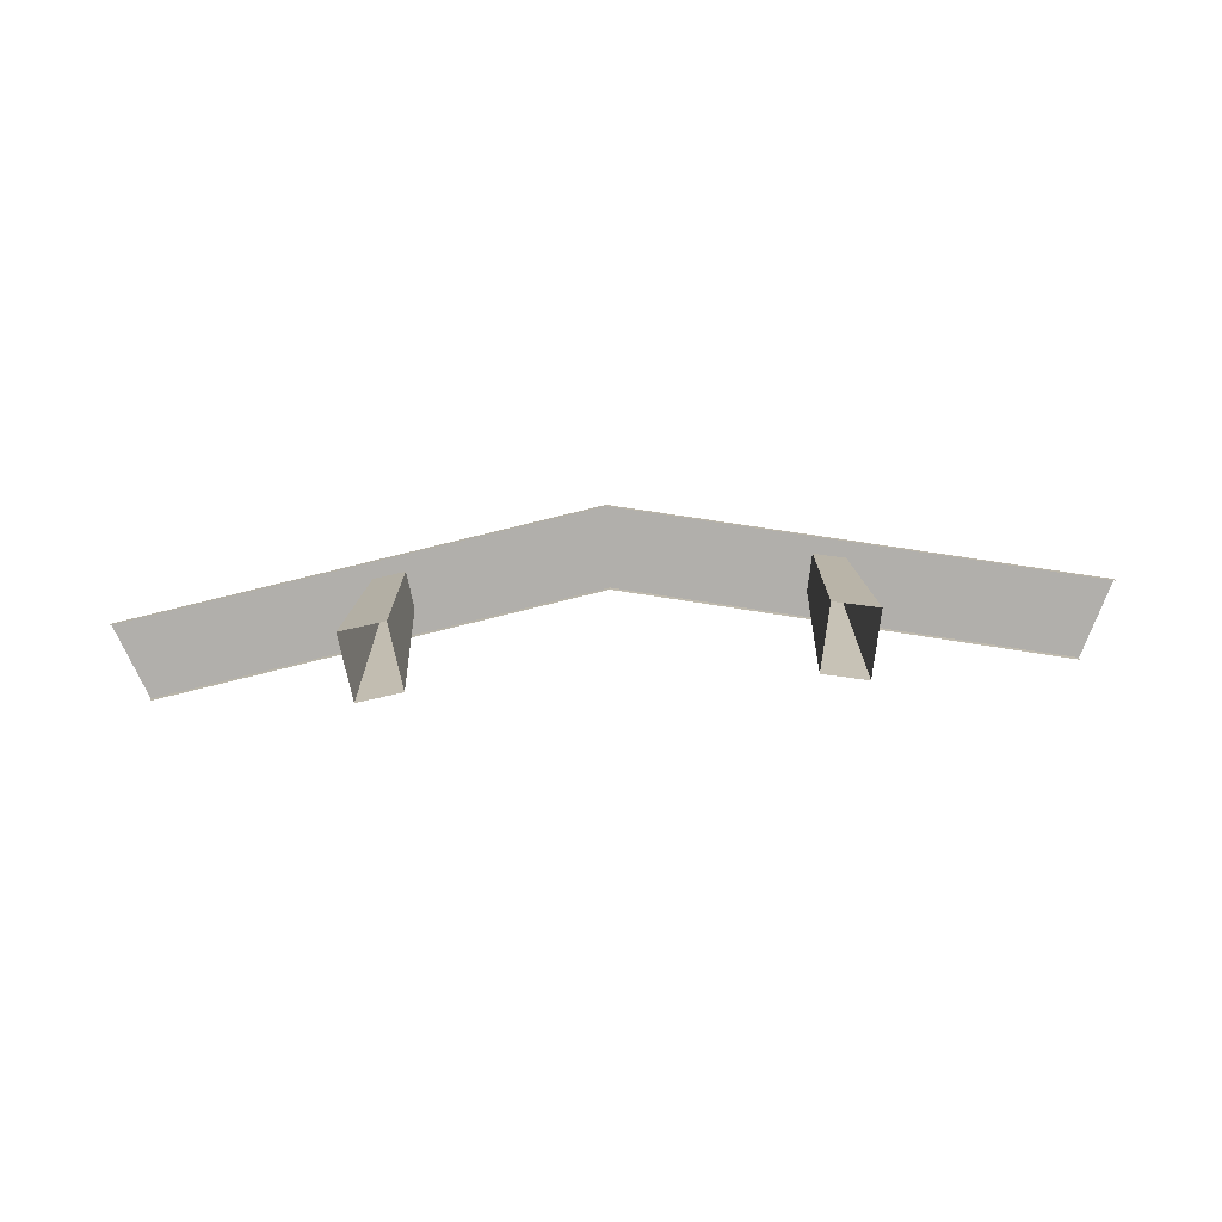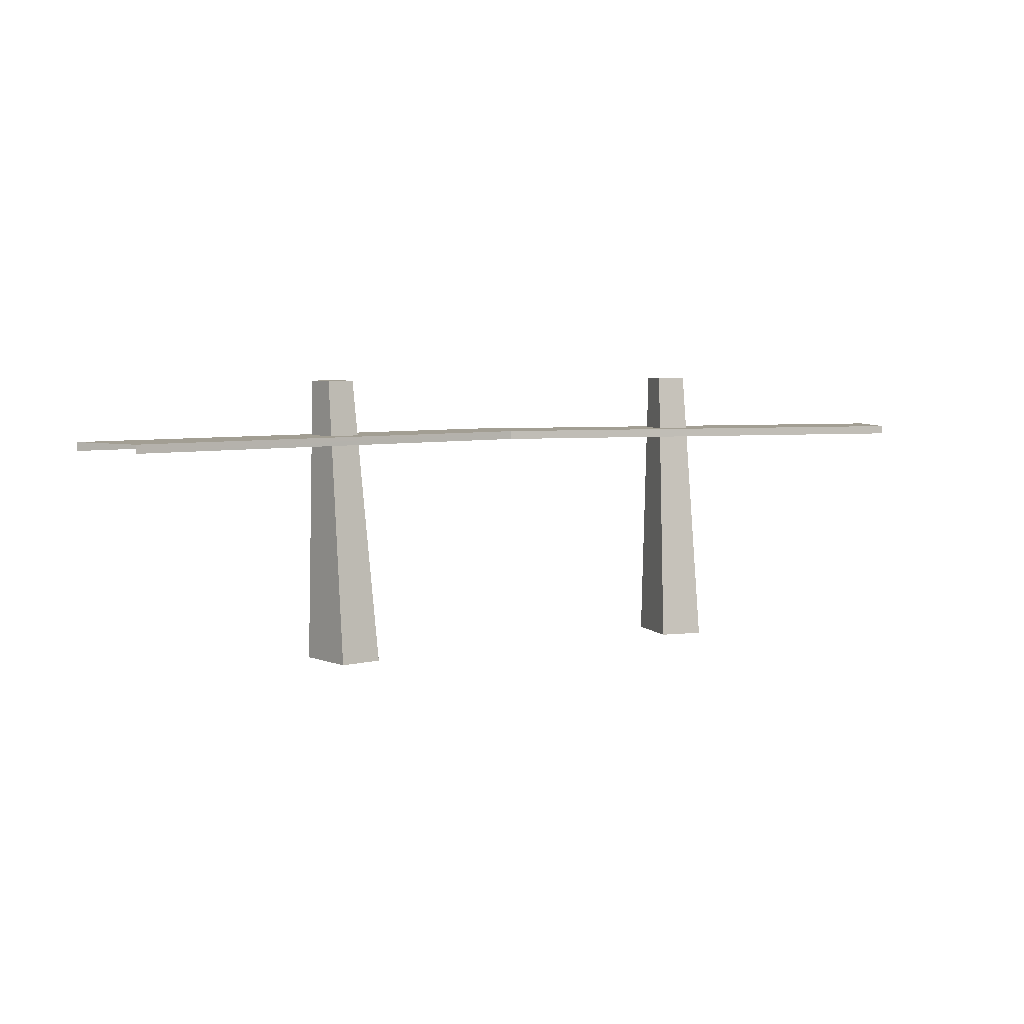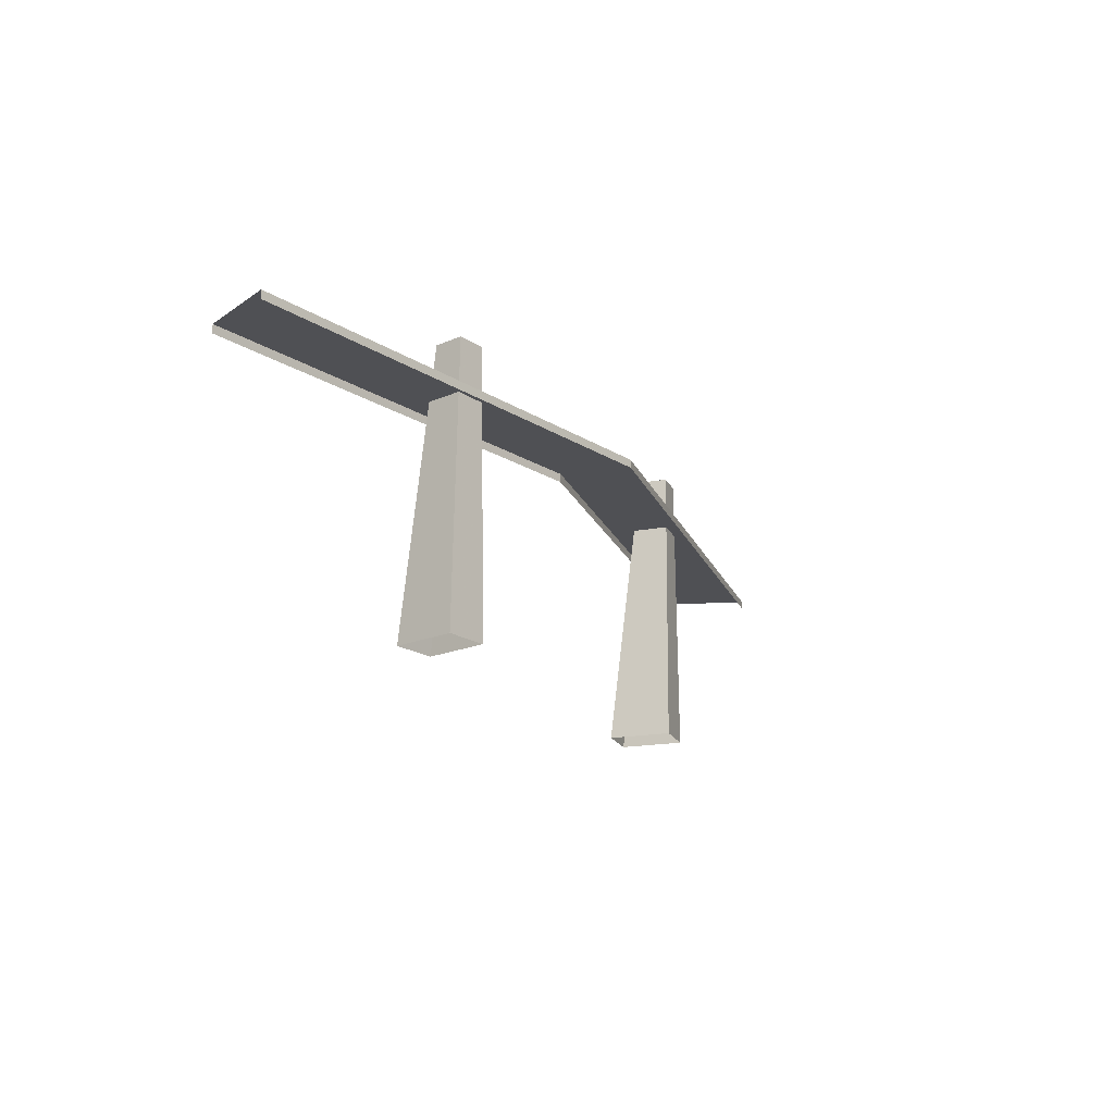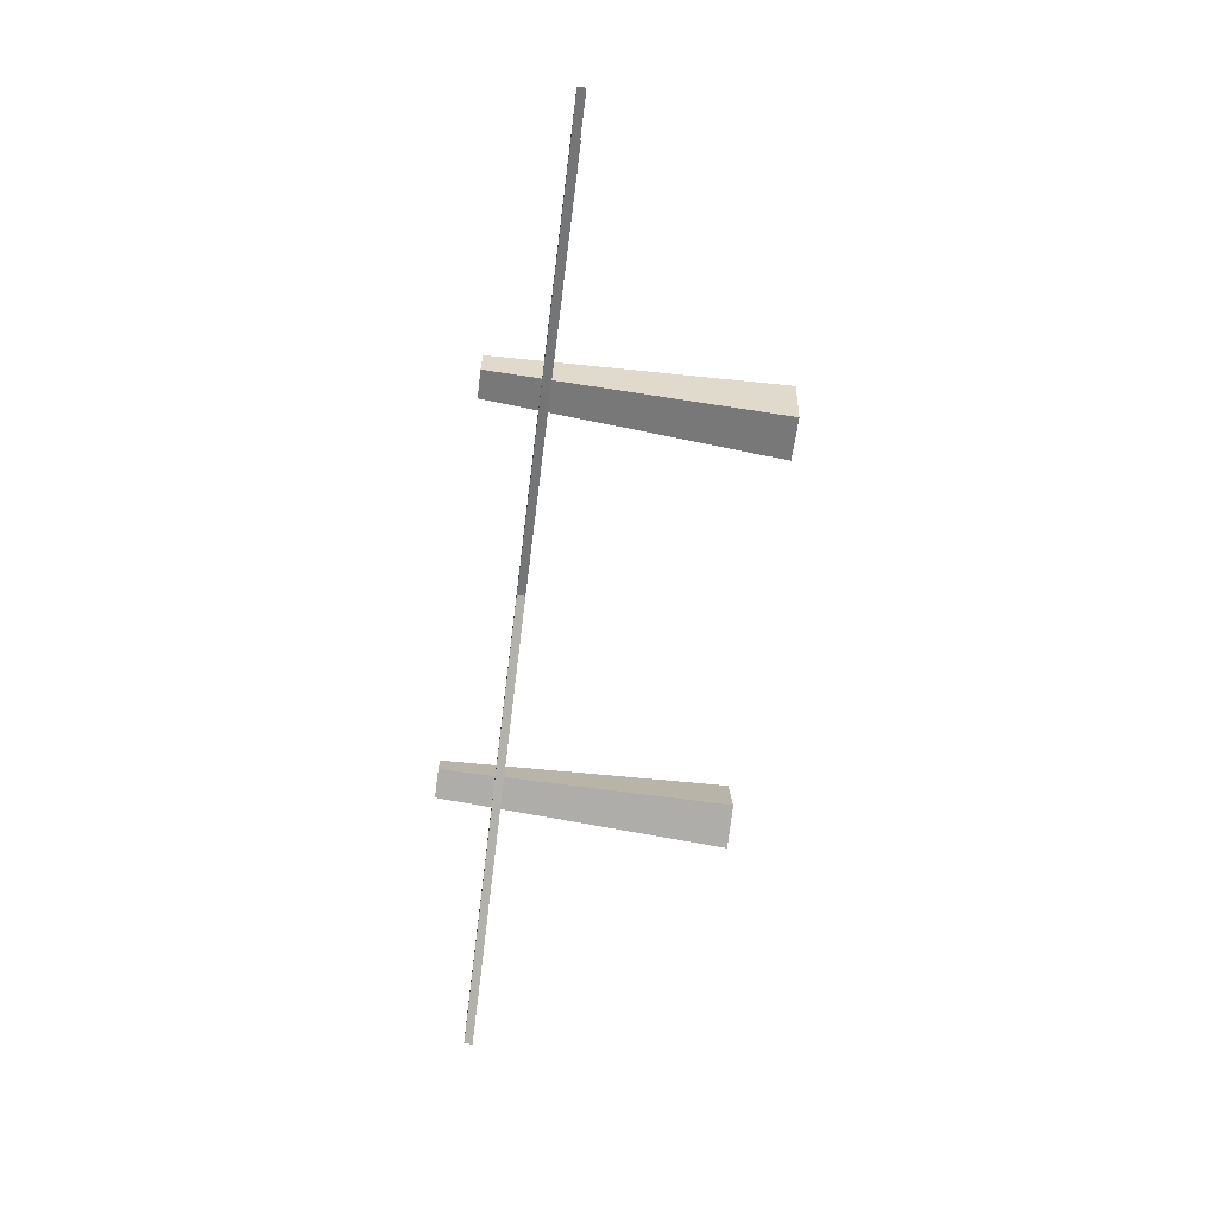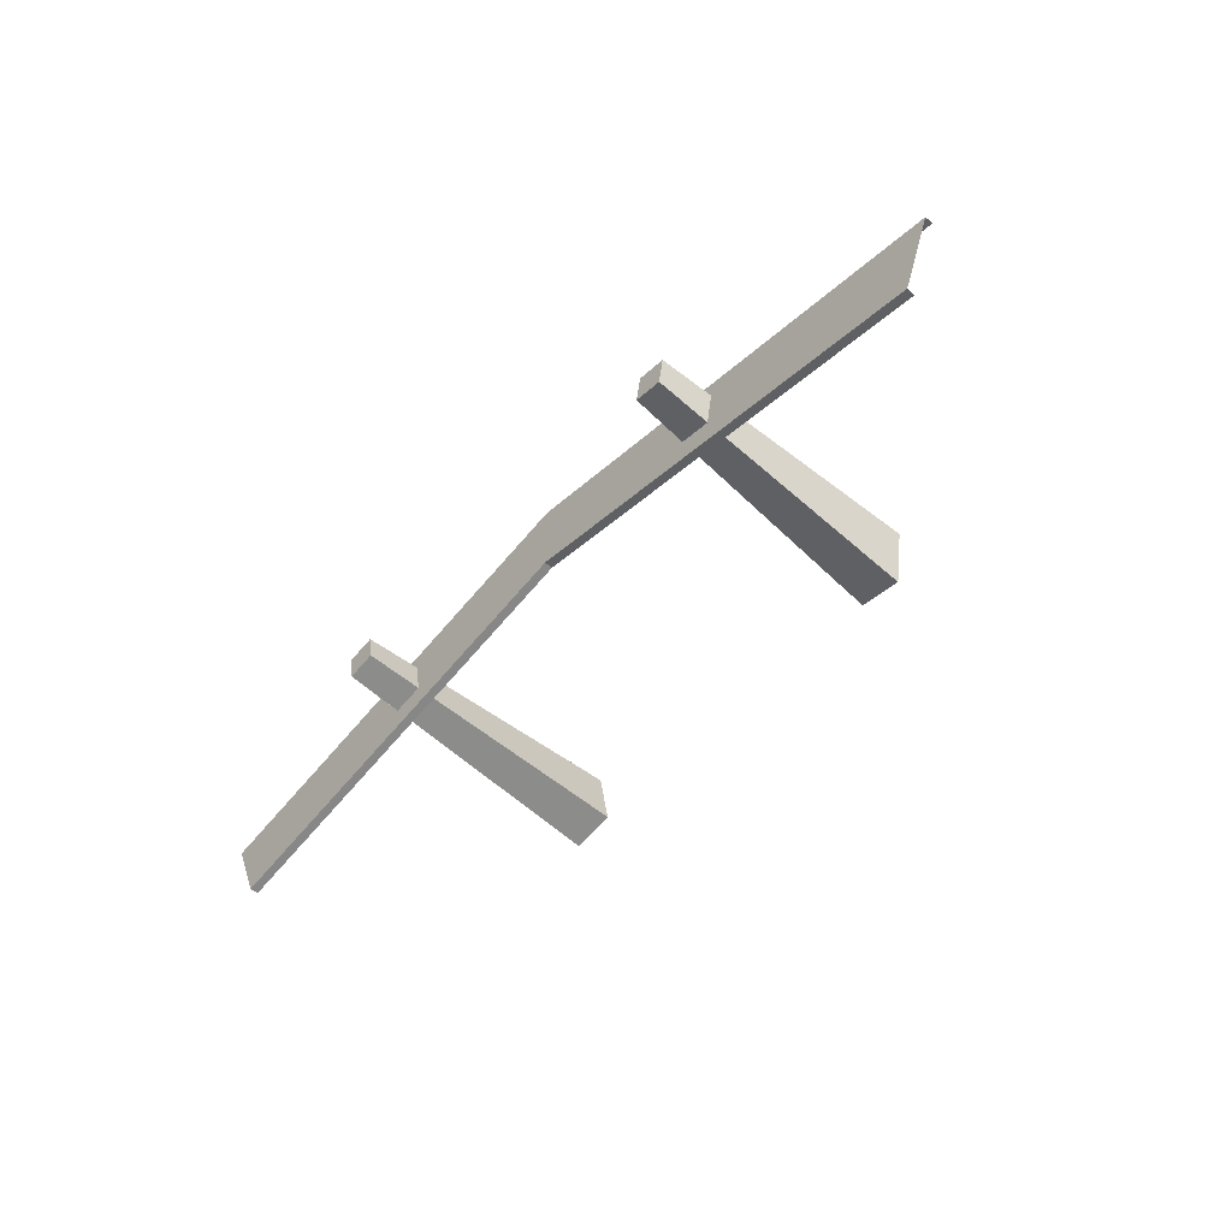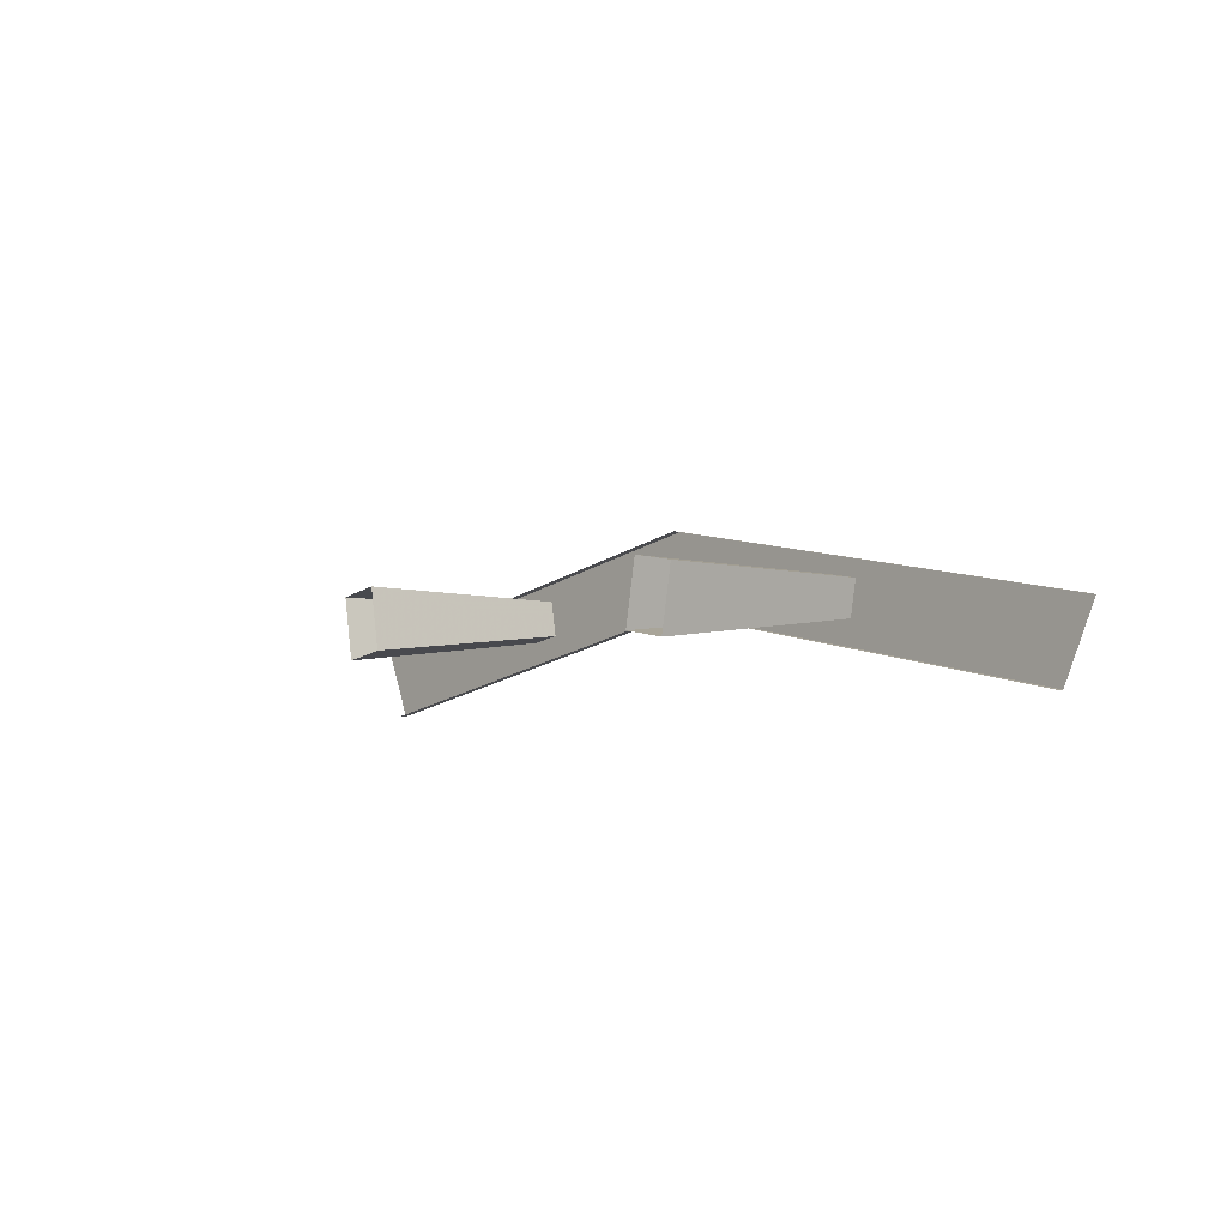
<metadata>
{"format":"obj","ext":"obj","renderer":"f3d","projection":"perspective","resolution":1024,"background":"white","views":[{"elev":-78.3,"azim":-177.4,"up":"+Z"},{"elev":5.0,"azim":-29.2,"up":"+Z"},{"elev":-19.1,"azim":119.2,"up":"+Z"},{"elev":-67.7,"azim":82.8,"up":"+Y"},{"elev":-52.0,"azim":48.6,"up":"+Y"},{"elev":-4.7,"azim":-131.9,"up":"+Y"}]}
</metadata>
<code>
g juqing_fuben_285_yuantai_01c
v 171.2 194.4 224.9
v 175.3 217.6 224.9
v 152.6 221.5 224.9
v 148.6 198.4 224.9
v 172.3 167.7 -6.2e-05
v 180.9 216.6 -7.8e-05
v 175.3 217.6 224.9
v 171.2 194.4 224.9
v 180.9 216.6 -7.8e-05
v 147 222.5 -9.3e-05
v 152.6 221.5 224.9
v 175.3 217.6 224.9
v 147 222.5 -9.3e-05
v 138.4 173.7 -4.4e-05
v 148.6 198.4 224.9
v 152.6 221.5 224.9
v 138.4 173.7 -4.4e-05
v 172.3 167.7 -6.2e-05
v 171.2 194.4 224.9
v 148.6 198.4 224.9
v -147.5 198.3 224.9
v -151.6 221.5 224.9
v -174.2 217.5 224.9
v -170.1 194.3 224.9
v -137.3 173.7 0.000132
v -145.9 222.5 0.000127
v -151.6 221.5 224.9
v -147.5 198.3 224.9
v -145.9 222.5 0.000127
v -179.9 216.5 0.000116
v -174.2 217.5 224.9
v -151.6 221.5 224.9
v -179.9 216.5 0.000116
v -171.3 167.7 0.000155
v -170.1 194.3 224.9
v -174.2 217.5 224.9
v -171.3 167.7 0.000155
v -137.3 173.7 0.000132
v -147.5 198.3 224.9
v -170.1 194.3 224.9
f 1 2 3
f 3 4 1
f 5 6 7
f 7 8 5
f 9 10 11
f 11 12 9
f 13 14 15
f 15 16 13
f 17 18 19
f 19 20 17
f 21 22 23
f 23 24 21
f 25 26 27
f 27 28 25
f 29 30 31
f 31 32 29
f 33 34 35
f 35 36 33
f 37 38 39
f 39 40 37
g juqing_fuben_285_yuantai_01c
v 0.7773 202.9 181
v -347.6 133.6 181
v -347.4 133.4 174.4
v 0.7242 202.7 174.4
v -347.6 133.6 181
v 0.7773 202.9 181
v 0.6415 265.2 181
v -373.8 192.3 181
v -373.8 192.3 181
v 0.6415 265.2 181
v 0.6416 265.2 174.4
v -373.8 192.3 174.4
v 349.2 133.6 181
v 349.1 133.3 174.4
v 349.2 133.6 181
v 373.8 192.3 181
v 373.8 192.3 181
v 373.8 192.3 174.4
f 41 42 43
f 43 44 41
f 45 46 47
f 47 48 45
f 49 50 51
f 51 52 49
f 53 41 44
f 44 54 53
f 47 46 55
f 55 56 47
f 50 57 58
f 58 51 50

</code>
